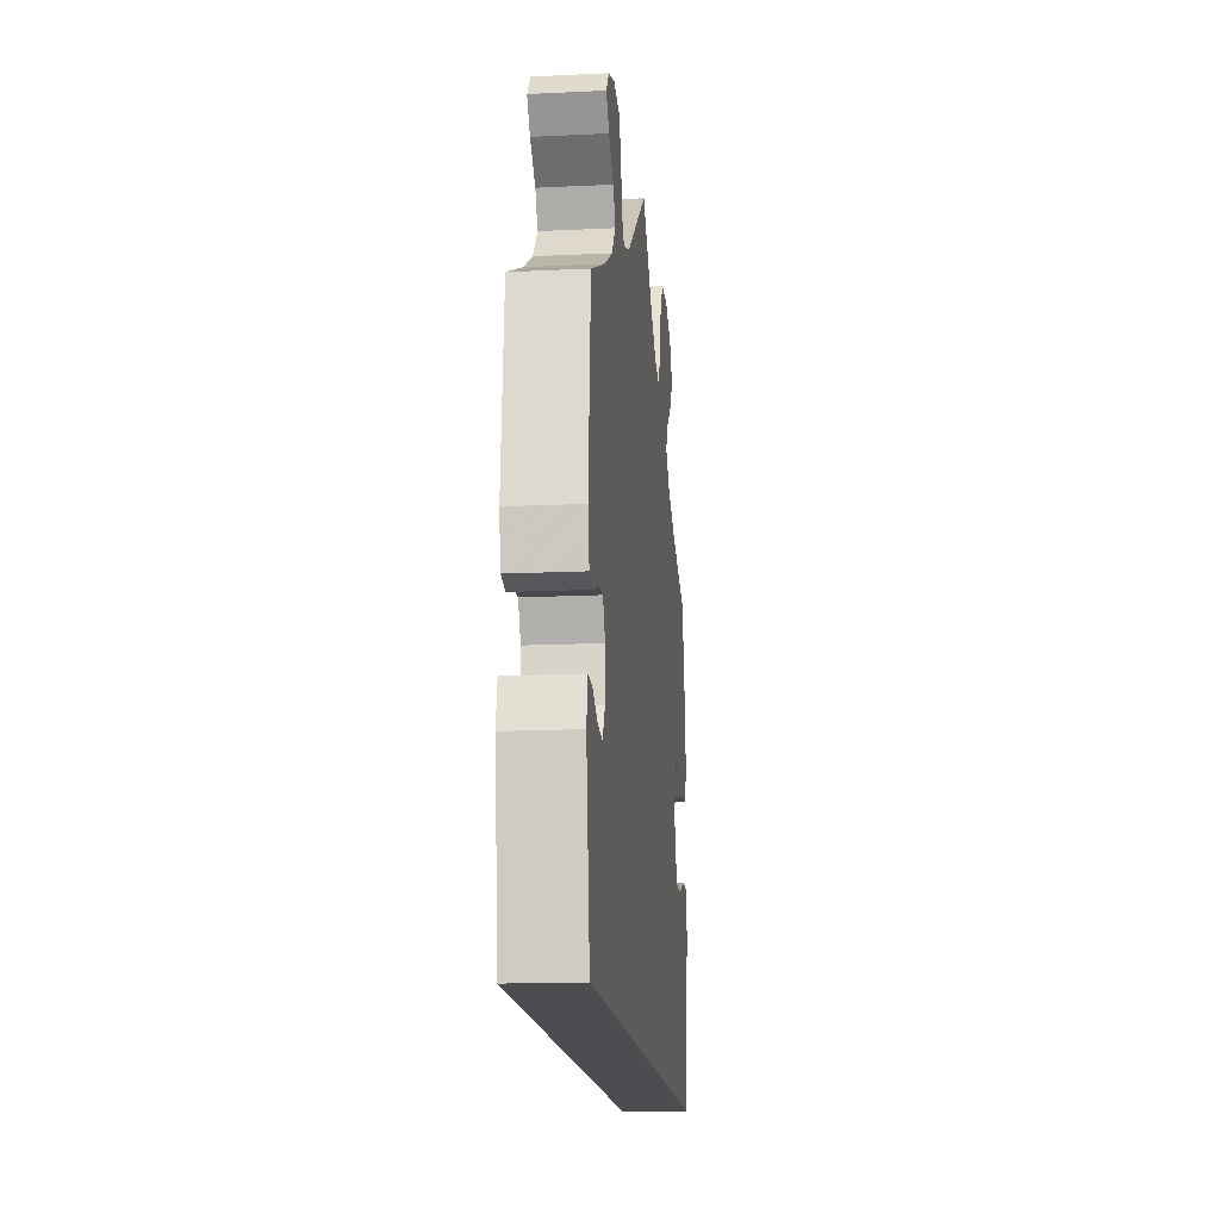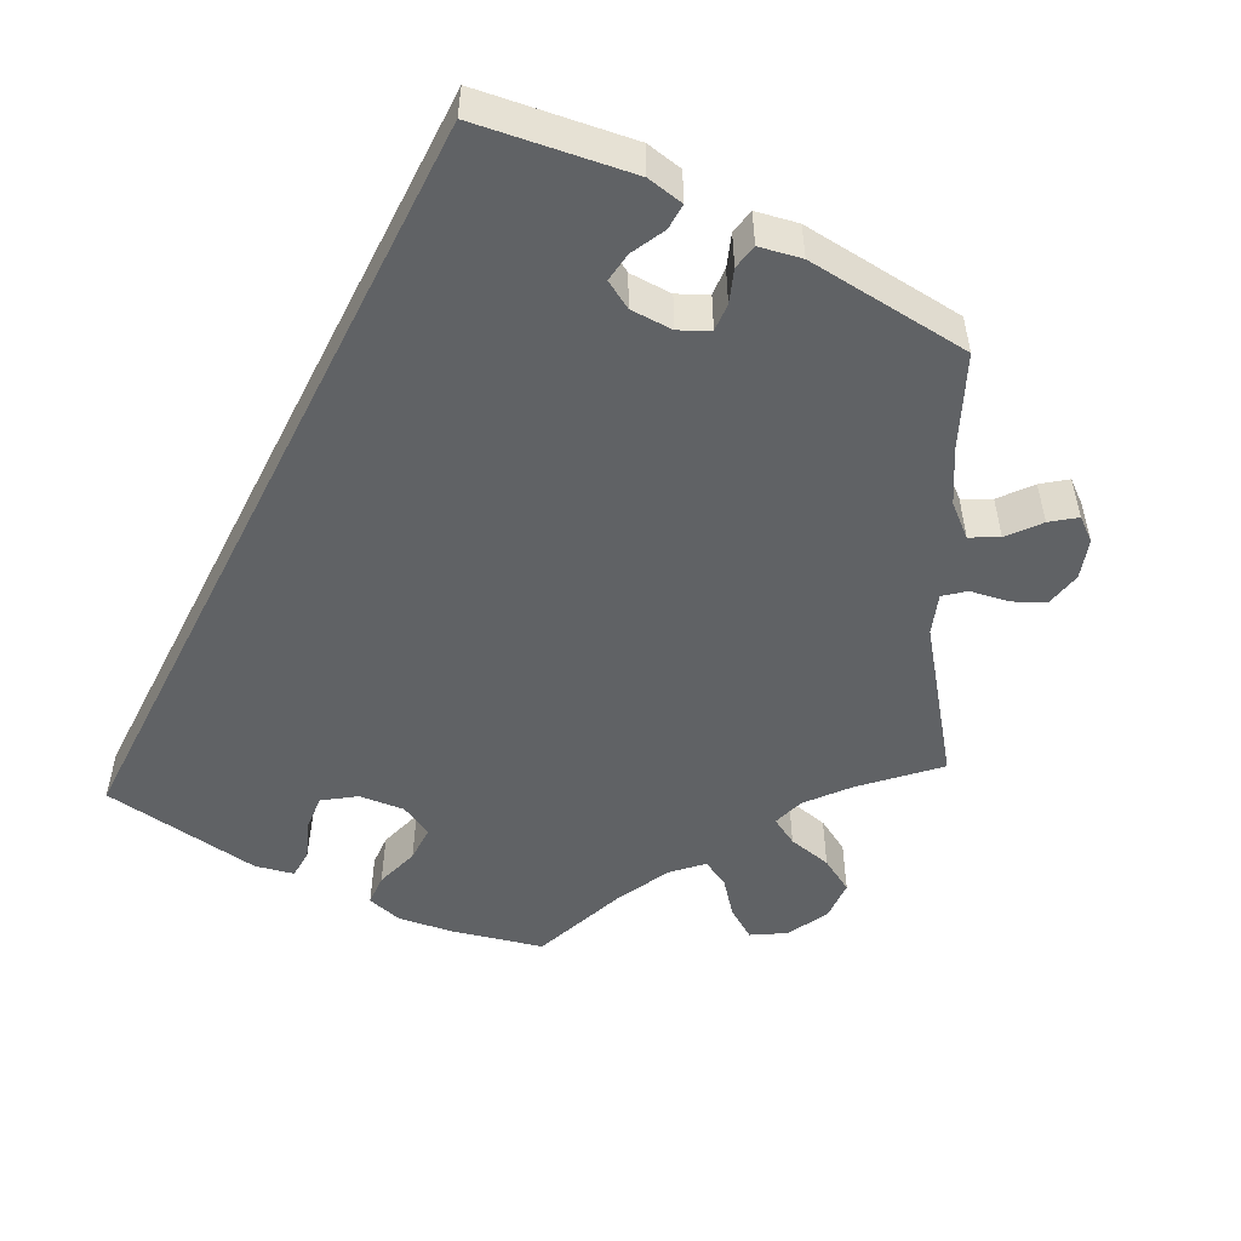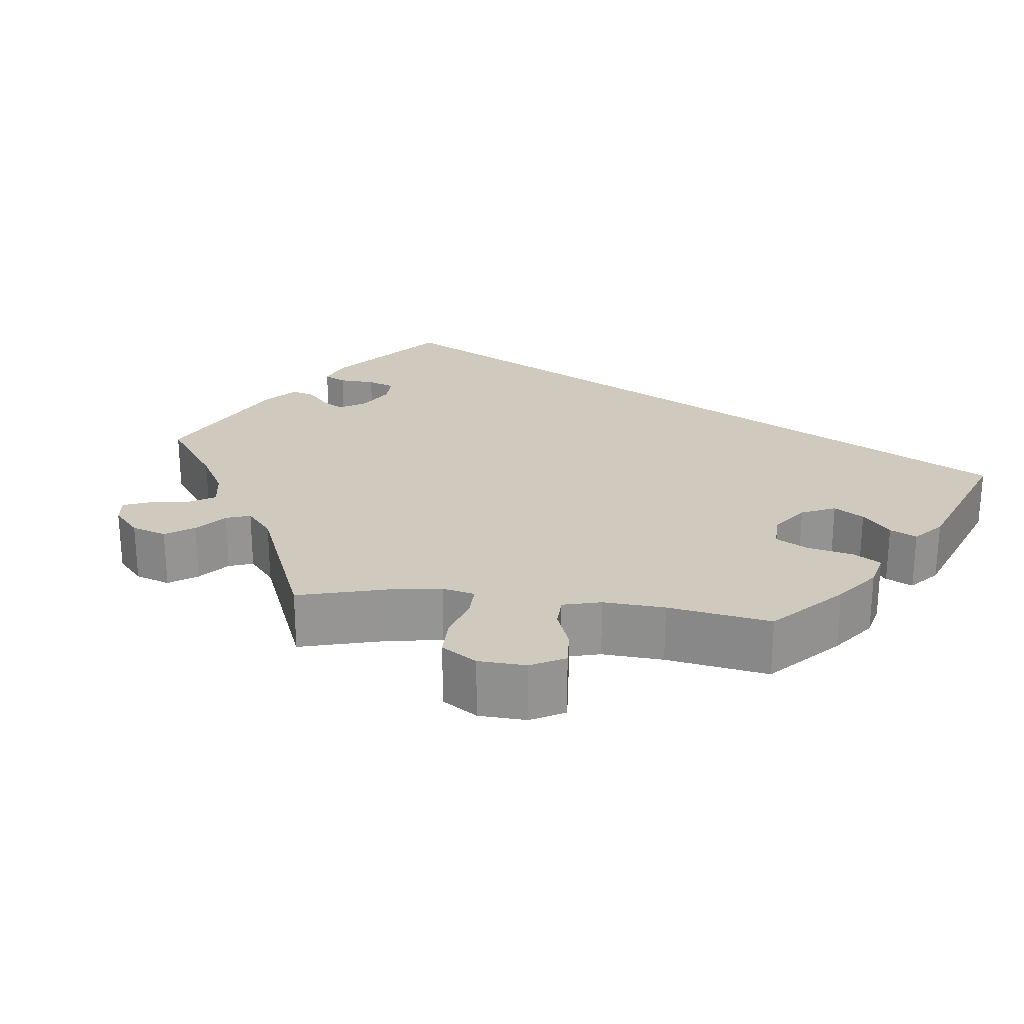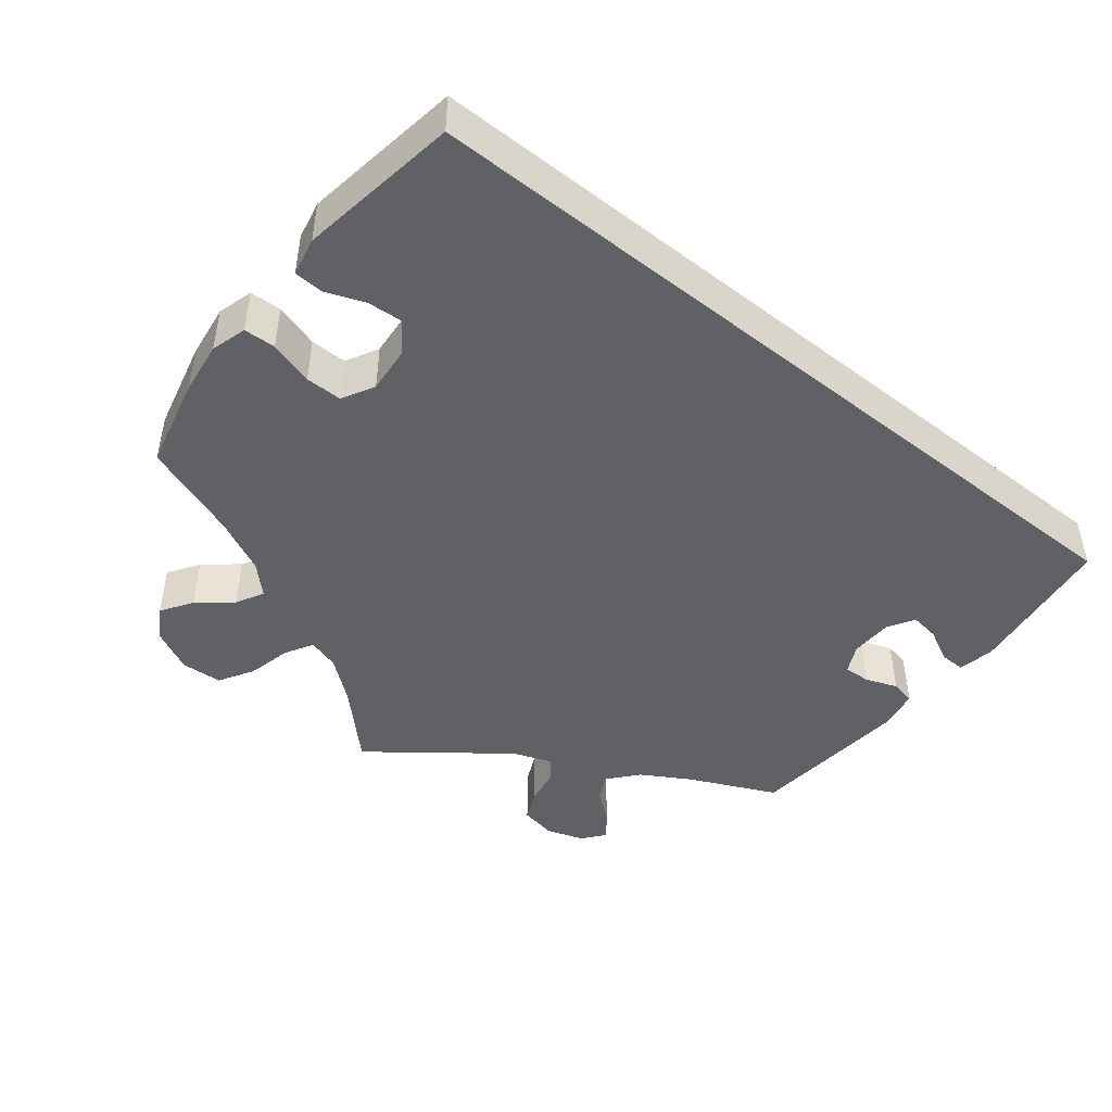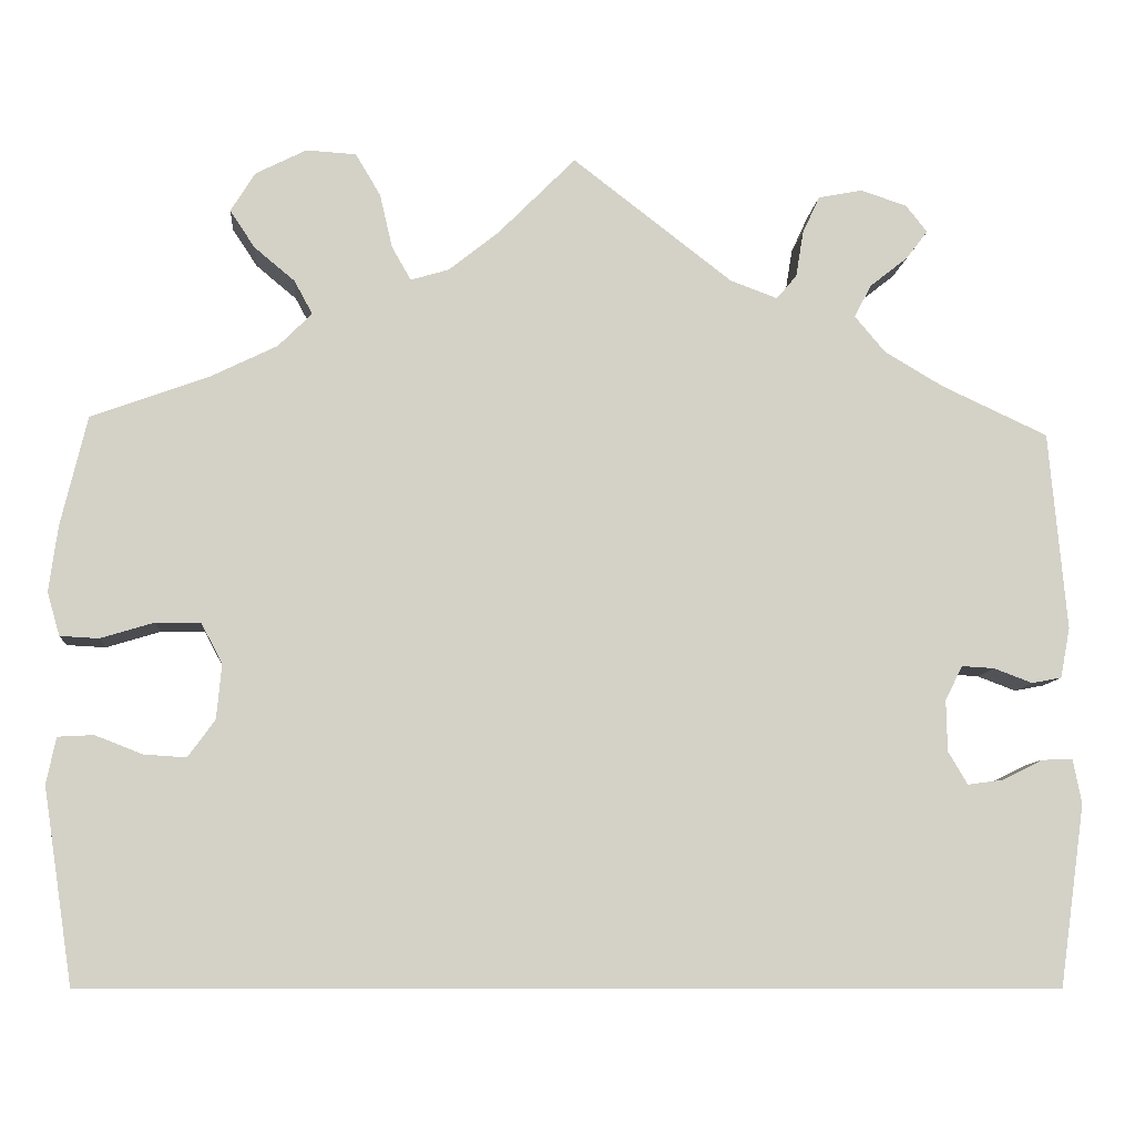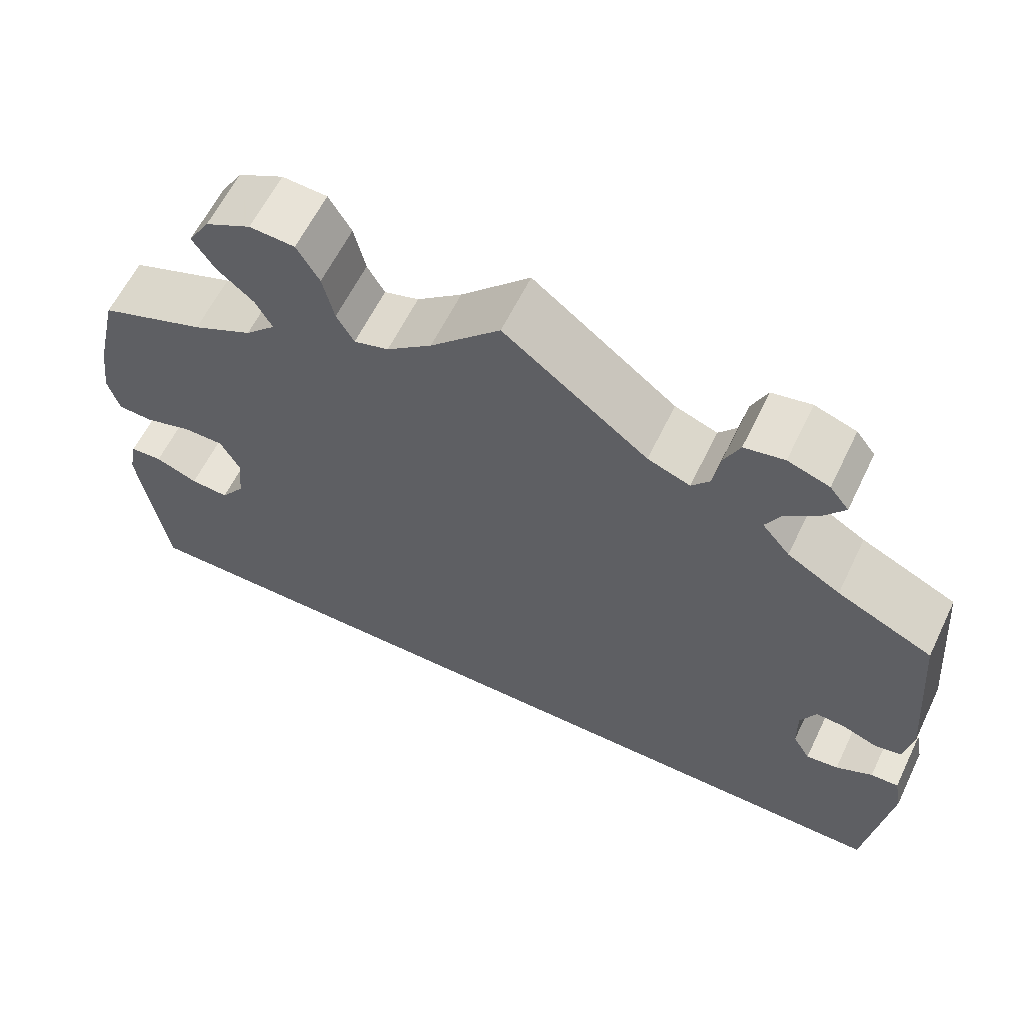
<metadata>
{"format":"obj","ext":"obj","renderer":"f3d","projection":"perspective","resolution":1024,"background":"white","views":[{"elev":-15.9,"azim":-84.3,"up":"+Z"},{"elev":-50.5,"azim":-117.3,"up":"+Y"},{"elev":22.9,"azim":37.1,"up":"+Y"},{"elev":-46.0,"azim":141.3,"up":"+Y"},{"elev":-9.3,"azim":175.2,"up":"+Z"},{"elev":61.1,"azim":-154.2,"up":"+Z"}]}
</metadata>
<code>
v -0.527 0.07 -0.101
v -0.518 0.07 -0.055
v -0.486 0.07 -0.056
v -0.444 0.07 -0.077
v -0.407 0.07 -0.082
v -0.387 0.07 -0.048
v -0.386 0.07 0.005
v -0.404 0.07 0.041
v -0.438 0.07 0.039
v -0.478 0.07 0.024
v -0.509 0.07 0.03
v -0.519 0.07 0.082
v -0.501 0.07 0.288
v -0.391 0.07 0.339
v -0.33 0.07 0.375
v -0.298 0.07 0.413
v -0.316 0.07 0.447
v -0.355 0.07 0.478
v -0.378 0.07 0.508
v -0.356 0.07 0.536
v -0.308 0.07 0.552
v -0.262 0.07 0.543
v -0.244 0.07 0.504
v -0.236 0.07 0.456
v -0.215 0.07 0.431
v -0.166 0.07 0.449
v 0 0.07 0.577
v 0.08 0.07 0.496
v 0.132 0.07 0.454
v 0.172 0.07 0.442
v 0.192 0.07 0.477
v 0.205 0.07 0.533
v 0.231 0.07 0.577
v 0.283 0.07 0.58
v 0.336 0.07 0.553
v 0.361 0.07 0.512
v 0.335 0.07 0.473
v 0.293 0.07 0.438
v 0.274 0.07 0.403
v 0.309 0.07 0.368
v 0.378 0.07 0.334
v 0.5 0.07 0.289
v 0.527 0.07 0.175
v 0.536 0.07 0.107
v 0.523 0.07 0.062
v 0.483 0.07 0.06
v 0.427 0.07 0.077
v 0.381 0.07 0.077
v 0.359 0.07 0.036
v 0.364 0.07 -0.021
v 0.392 0.07 -0.06
v 0.436 0.07 -0.057
v 0.485 0.07 -0.038
v 0.522 0.07 -0.04
v 0.532 0.07 -0.088
v 0.501 0.07 -0.29
v -0.5 0.07 -0.29
v -0.527 0 -0.101
v -0.518 0 -0.055
v -0.486 0 -0.056
v -0.444 0 -0.077
v -0.407 0 -0.082
v -0.387 0 -0.048
v -0.386 0 0.005
v -0.404 0 0.041
v -0.438 0 0.039
v -0.478 0 0.024
v -0.509 0 0.03
v -0.519 0 0.082
v -0.501 0 0.288
v -0.391 0 0.339
v -0.33 0 0.375
v -0.298 0 0.413
v -0.316 0 0.447
v -0.355 0 0.478
v -0.378 0 0.508
v -0.356 0 0.536
v -0.308 0 0.552
v -0.262 0 0.543
v -0.244 0 0.504
v -0.236 0 0.456
v -0.215 0 0.431
v -0.166 0 0.449
v 0 0 0.577
v 0.08 0 0.496
v 0.132 0 0.454
v 0.172 0 0.442
v 0.192 0 0.477
v 0.205 0 0.533
v 0.231 0 0.577
v 0.283 0 0.58
v 0.336 0 0.553
v 0.361 0 0.512
v 0.335 0 0.473
v 0.293 0 0.438
v 0.274 0 0.403
v 0.309 0 0.368
v 0.378 0 0.334
v 0.5 0 0.289
v 0.527 0 0.175
v 0.536 0 0.107
v 0.523 0 0.062
v 0.483 0 0.06
v 0.427 0 0.077
v 0.381 0 0.077
v 0.359 0 0.036
v 0.364 0 -0.021
v 0.392 0 -0.06
v 0.436 0 -0.057
v 0.485 0 -0.038
v 0.522 0 -0.04
v 0.532 0 -0.088
v 0.501 0 -0.29
v -0.5 0 -0.29
f 52 53 54 55
f 51 52 55 56
f 50 51 56 57
f 44 45 46 47
f 44 47 48
f 41 42 43 44
f 40 41 44 48
f 39 40 48 49
f 35 36 37 38
f 35 38 39
f 34 35 39
f 31 32 33 34
f 30 31 34 39
f 29 30 39 49
f 26 27 28
f 25 26 28 29
f 21 22 23 24
f 19 20 21 24
f 17 18 19 24
f 16 17 24 25
f 15 16 25 29
f 11 12 13 14
f 9 10 11 14
f 8 9 14 15
f 7 8 15 29
f 1 2 3 4
f 1 4 5
f 57 1 5
f 50 57 5 6
f 29 49 50
f 6 7 29 50
f 112 111 110 109
f 113 112 109 108
f 114 113 108 107
f 104 103 102 101
f 105 104 101
f 101 100 99 98
f 105 101 98 97
f 106 105 97 96
f 95 94 93 92
f 96 95 92
f 96 92 91
f 91 90 89 88
f 96 91 88 87
f 106 96 87 86
f 85 84 83
f 86 85 83 82
f 81 80 79 78
f 81 78 77 76
f 81 76 75 74
f 82 81 74 73
f 86 82 73 72
f 71 70 69 68
f 71 68 67 66
f 72 71 66 65
f 86 72 65 64
f 61 60 59 58
f 62 61 58
f 62 58 114
f 63 62 114 107
f 107 106 86
f 107 86 64 63
f 1 58 59 2
f 2 59 60 3
f 3 60 61 4
f 4 61 62 5
f 5 62 63 6
f 6 63 64 7
f 7 64 65 8
f 8 65 66 9
f 9 66 67 10
f 10 67 68 11
f 11 68 69 12
f 12 69 70 13
f 13 70 71 14
f 14 71 72 15
f 15 72 73 16
f 16 73 74 17
f 17 74 75 18
f 18 75 76 19
f 19 76 77 20
f 20 77 78 21
f 21 78 79 22
f 22 79 80 23
f 23 80 81 24
f 24 81 82 25
f 25 82 83 26
f 26 83 84 27
f 27 84 85 28
f 28 85 86 29
f 29 86 87 30
f 30 87 88 31
f 31 88 89 32
f 32 89 90 33
f 33 90 91 34
f 34 91 92 35
f 35 92 93 36
f 36 93 94 37
f 37 94 95 38
f 38 95 96 39
f 39 96 97 40
f 40 97 98 41
f 41 98 99 42
f 42 99 100 43
f 43 100 101 44
f 44 101 102 45
f 45 102 103 46
f 46 103 104 47
f 47 104 105 48
f 48 105 106 49
f 49 106 107 50
f 50 107 108 51
f 51 108 109 52
f 52 109 110 53
f 53 110 111 54
f 54 111 112 55
f 55 112 113 56
f 56 113 114 57
f 57 114 58 1

</code>
